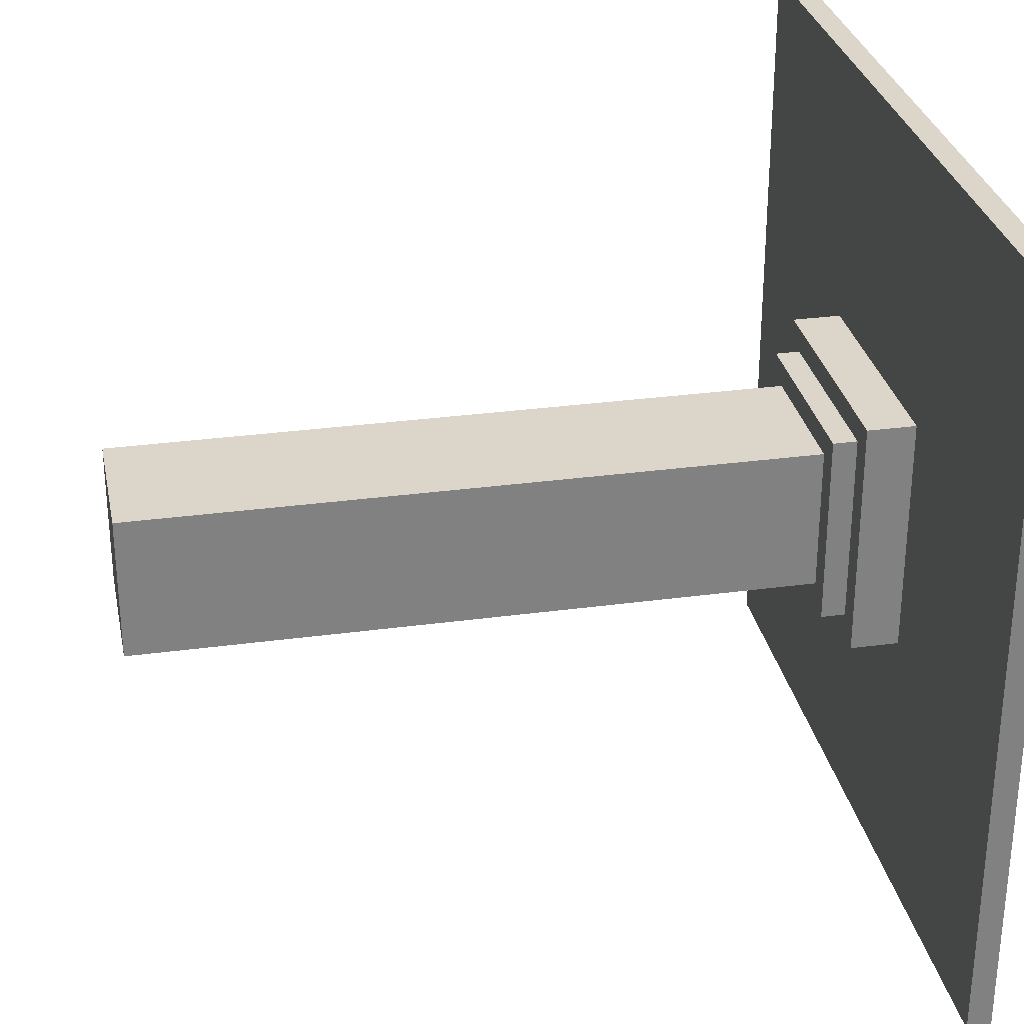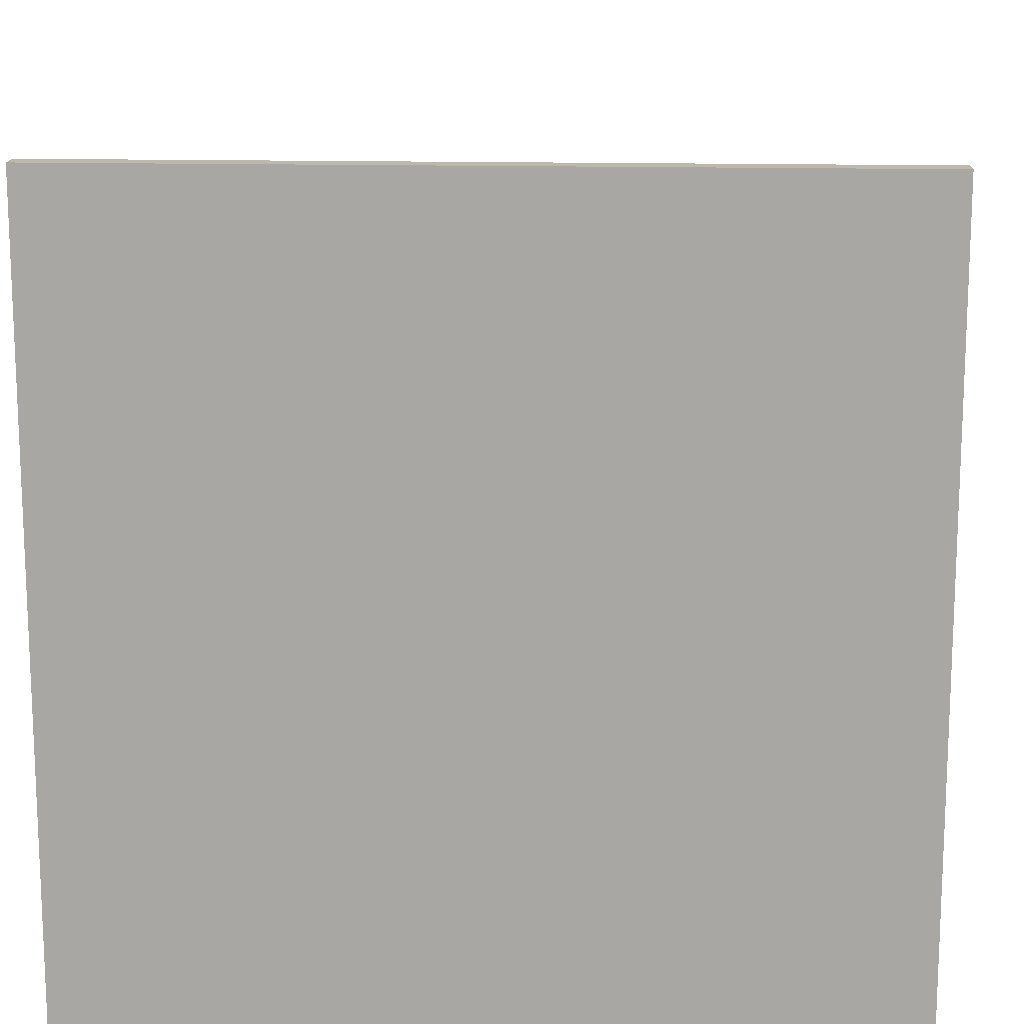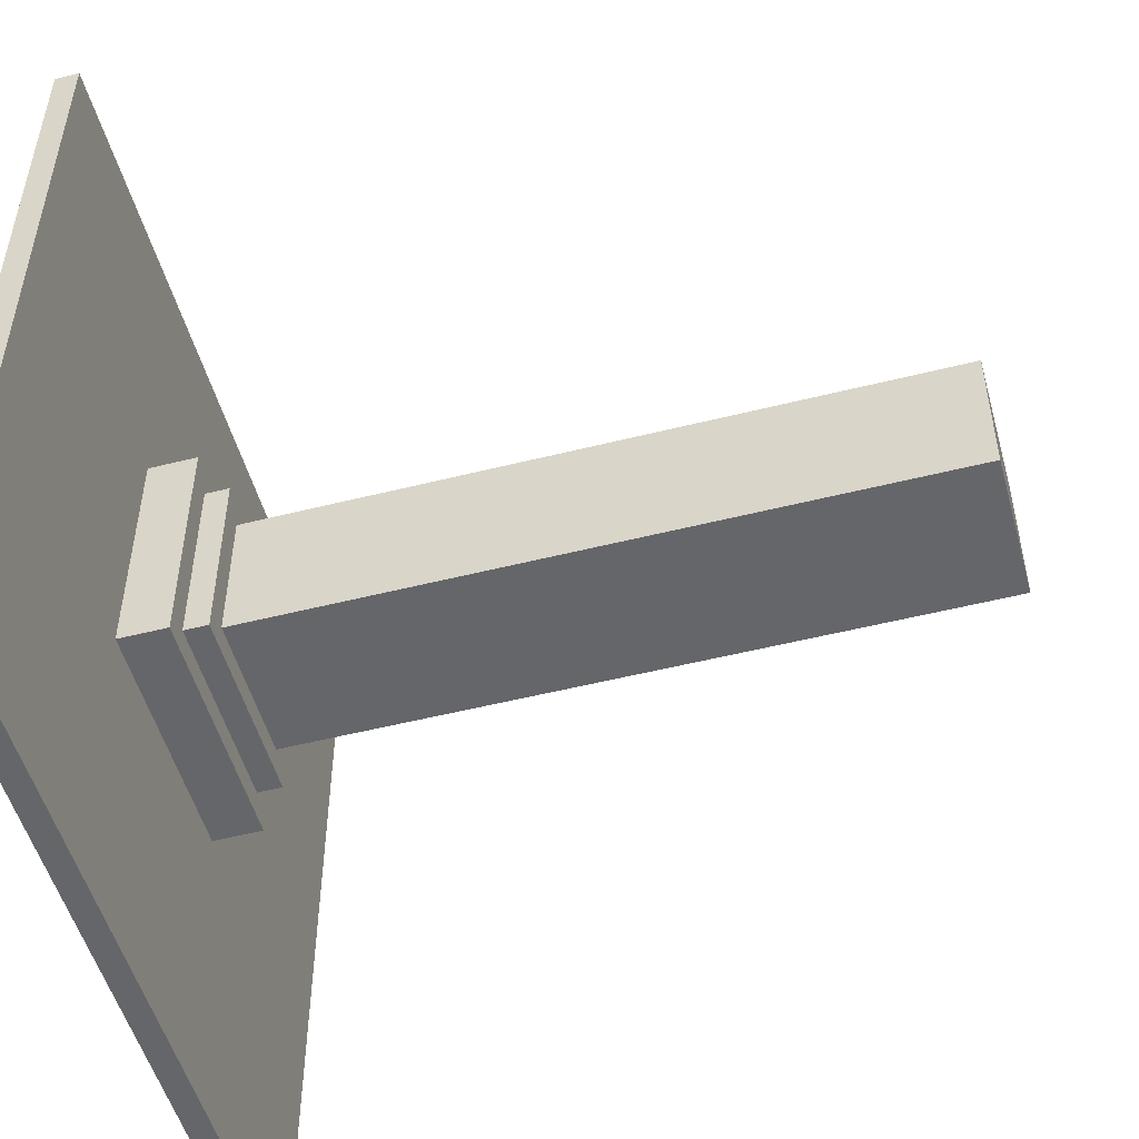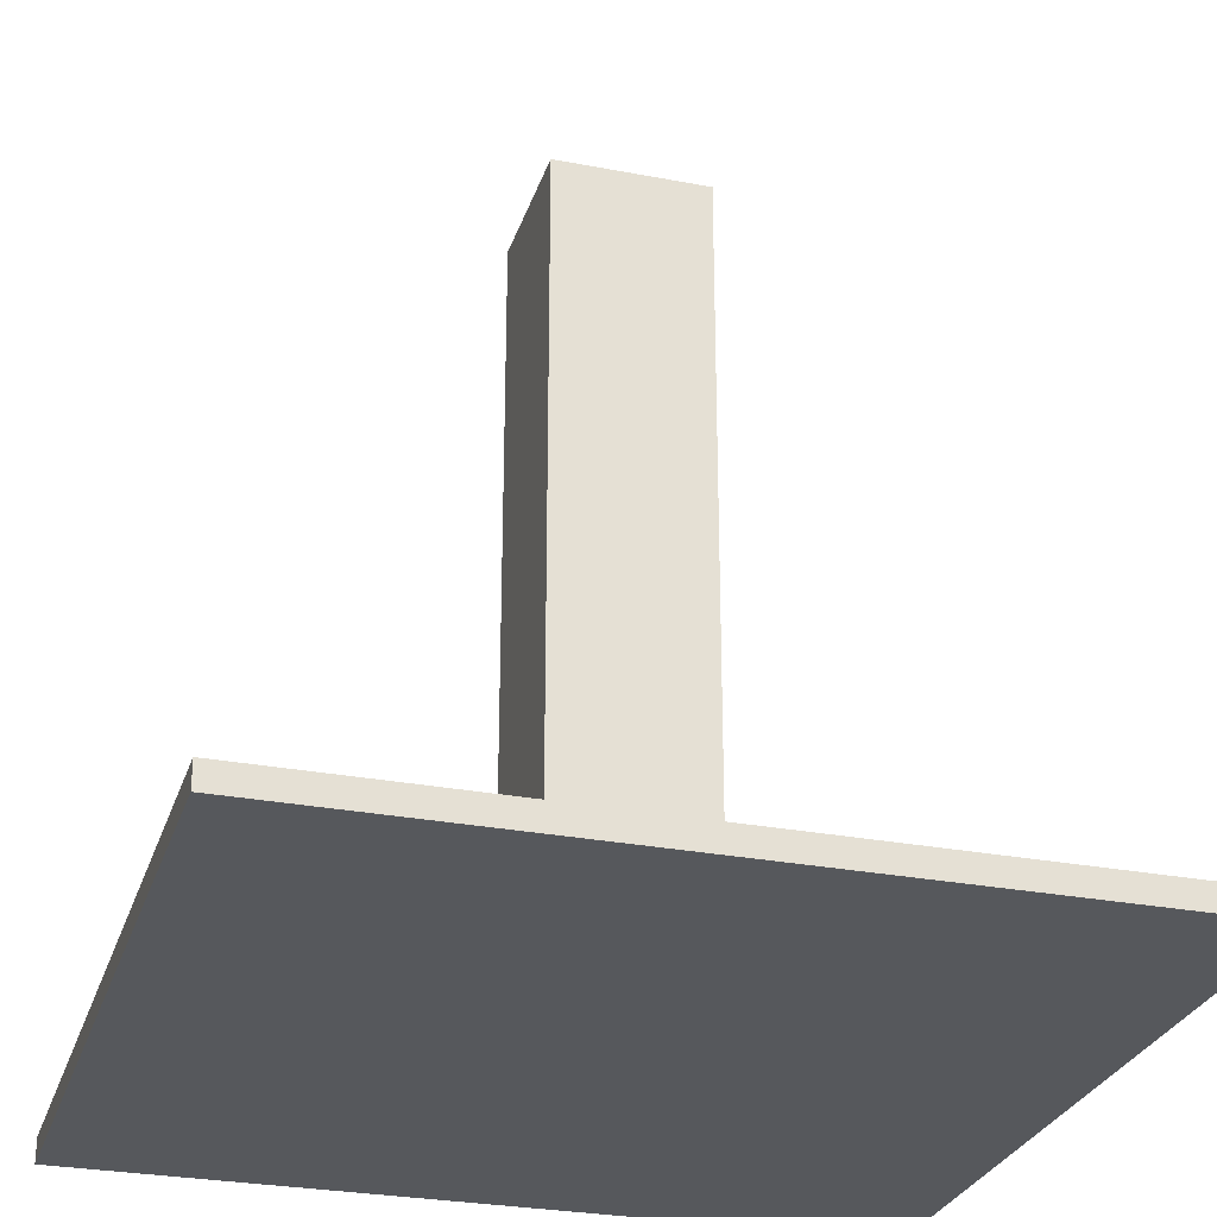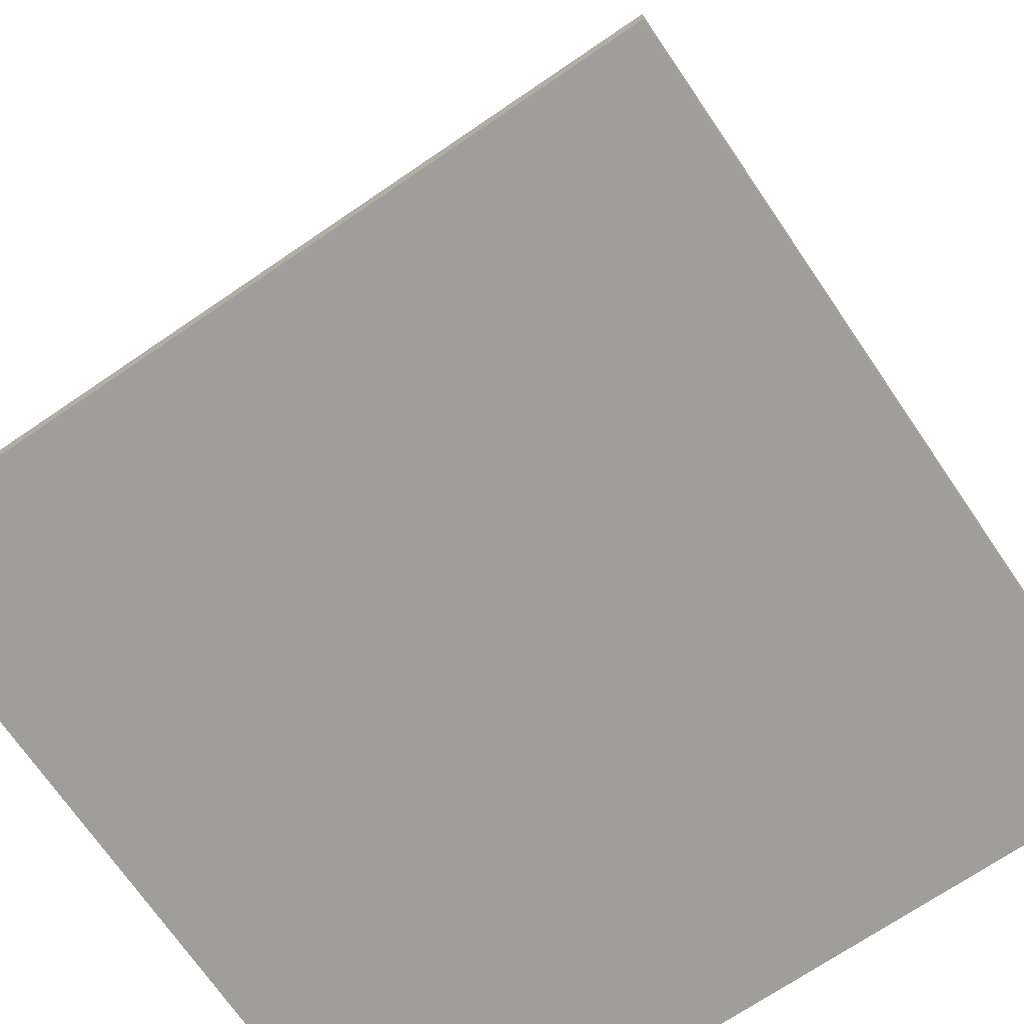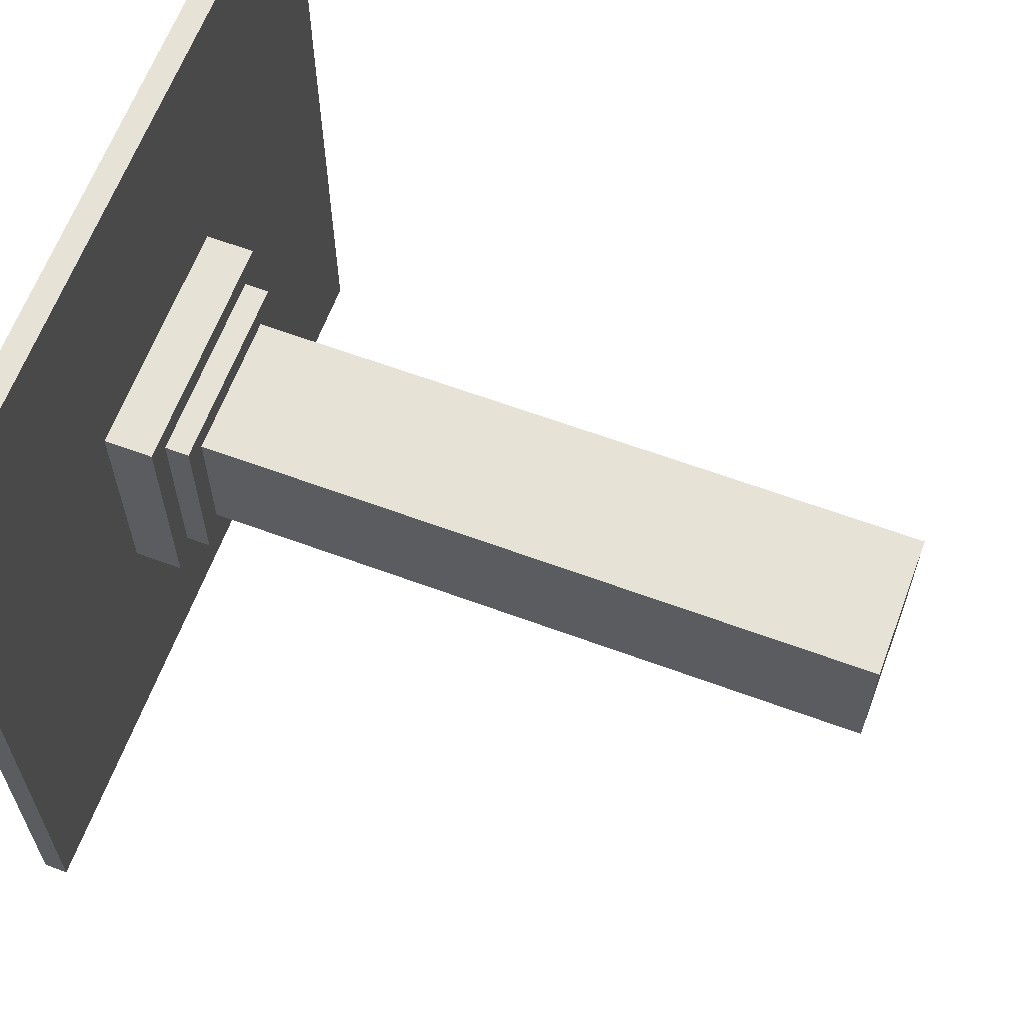
<metadata>
{"format":"obj","ext":"obj","renderer":"f3d","projection":"perspective","resolution":1024,"background":"white","views":[{"elev":30.0,"azim":-101.2,"up":"+Z"},{"elev":14.7,"azim":3.2,"up":"+Z"},{"elev":-51.7,"azim":105.3,"up":"+Z"},{"elev":-28.1,"azim":73.7,"up":"+Y"},{"elev":-70.8,"azim":34.3,"up":"+Y"},{"elev":63.3,"azim":110.5,"up":"+Z"}]}
</metadata>
<code>
v -16 0 16
v -16 0 -16
v -16 1 16
v -16 1 -16
v -5 1 5
v -5 1 -5
v -5 3 5
v -5 3 -5
v -4 3 4
v -4 3 -4
v -4 4 4
v -4 4 -4
v -3 4 3
v -3 4 -3
v -3 32 3
v -3 32 -3
v 3 4 3
v 3 4 -3
v 3 32 3
v 3 32 -3
v 4 3 4
v 4 3 -4
v 4 4 4
v 4 4 -4
v 5 1 5
v 5 1 -5
v 5 3 5
v 5 3 -5
v 16 0 16
v 16 0 -16
v 16 1 16
v 16 1 -16
v -16 0 16
v -16 1 16
v 16 0 16
v 16 1 16
v -5 1 5
v -5 3 5
v 5 1 5
v 5 3 5
v -4 3 4
v -4 4 4
v 4 3 4
v 4 4 4
v -3 4 3
v -3 32 3
v 3 4 3
v 3 32 3
v -3 4 -3
v -3 32 -3
v 3 4 -3
v 3 32 -3
v -4 3 -4
v -4 4 -4
v 4 3 -4
v 4 4 -4
v -5 1 -5
v -5 3 -5
v 5 1 -5
v 5 3 -5
v -16 0 -16
v -16 1 -16
v 16 0 -16
v 16 1 -16
v -16 0 16
v 16 0 16
v -5 0 5
v 5 0 5
v -5 0 -5
v 5 0 -5
v -16 0 -16
v 16 0 -16
v -16 1 16
v 16 1 16
v -5 1 5
v 5 1 5
v -5 1 -5
v 5 1 -5
v -16 1 -16
v 16 1 -16
v -5 3 5
v 5 3 5
v -4 3 4
v 4 3 4
v -4 3 -4
v 4 3 -4
v -5 3 -5
v 5 3 -5
v -4 4 4
v 4 4 4
v -3 4 3
v 3 4 3
v -3 4 -3
v 3 4 -3
v -4 4 -4
v 4 4 -4
v -3 32 3
v 3 32 3
v -3 32 -3
v 3 32 -3
f 3 2 1
f 4 2 3
f 7 6 5
f 8 6 7
f 11 10 9
f 12 10 11
f 15 14 13
f 16 14 15
f 17 18 19
f 19 18 20
f 21 22 23
f 23 22 24
f 25 26 27
f 27 26 28
f 29 30 31
f 31 30 32
f 35 34 33
f 36 34 35
f 39 38 37
f 40 38 39
f 43 42 41
f 44 42 43
f 47 46 45
f 48 46 47
f 49 50 51
f 51 50 52
f 53 54 55
f 55 54 56
f 57 58 59
f 59 58 60
f 61 62 63
f 63 62 64
f 67 66 65
f 68 66 67
f 69 67 65
f 69 68 67
f 70 66 68
f 70 68 69
f 71 69 65
f 71 70 69
f 72 66 70
f 72 70 71
f 73 74 75
f 75 74 76
f 73 75 77
f 76 74 78
f 73 77 79
f 77 78 79
f 78 74 80
f 79 78 80
f 81 82 83
f 83 82 84
f 81 83 85
f 84 82 86
f 81 85 87
f 85 86 87
f 86 82 88
f 87 86 88
f 89 90 91
f 91 90 92
f 89 91 93
f 92 90 94
f 89 93 95
f 93 94 95
f 94 90 96
f 95 94 96
f 97 98 99
f 99 98 100

</code>
